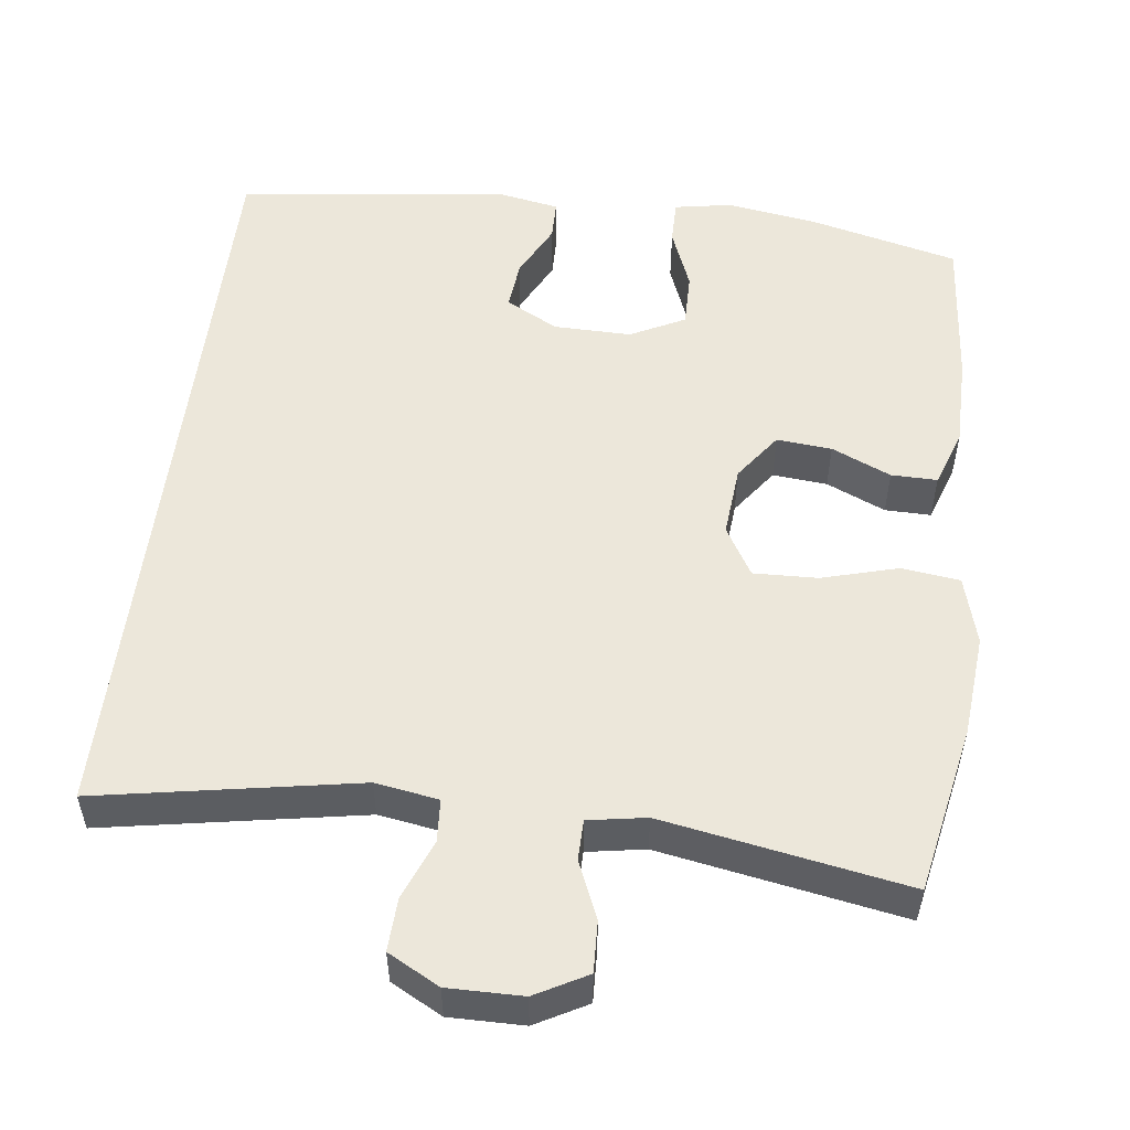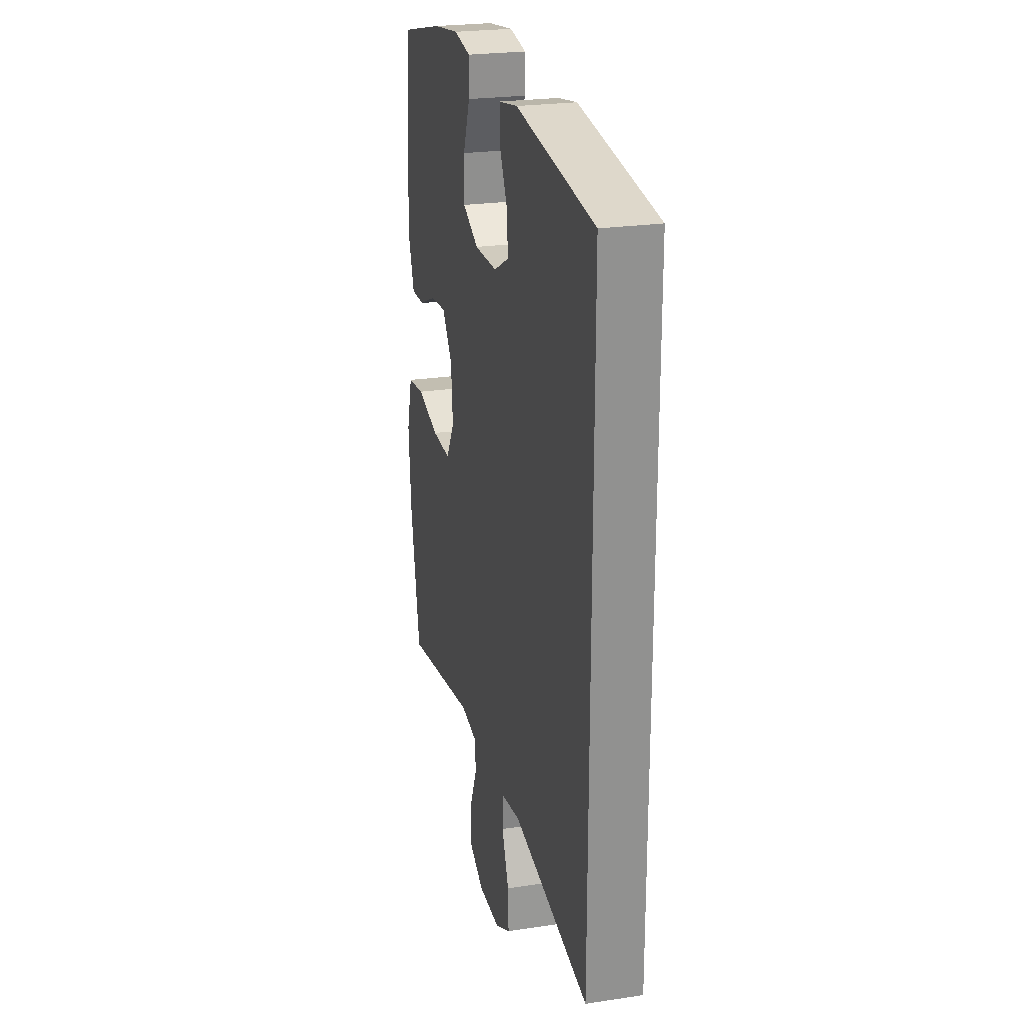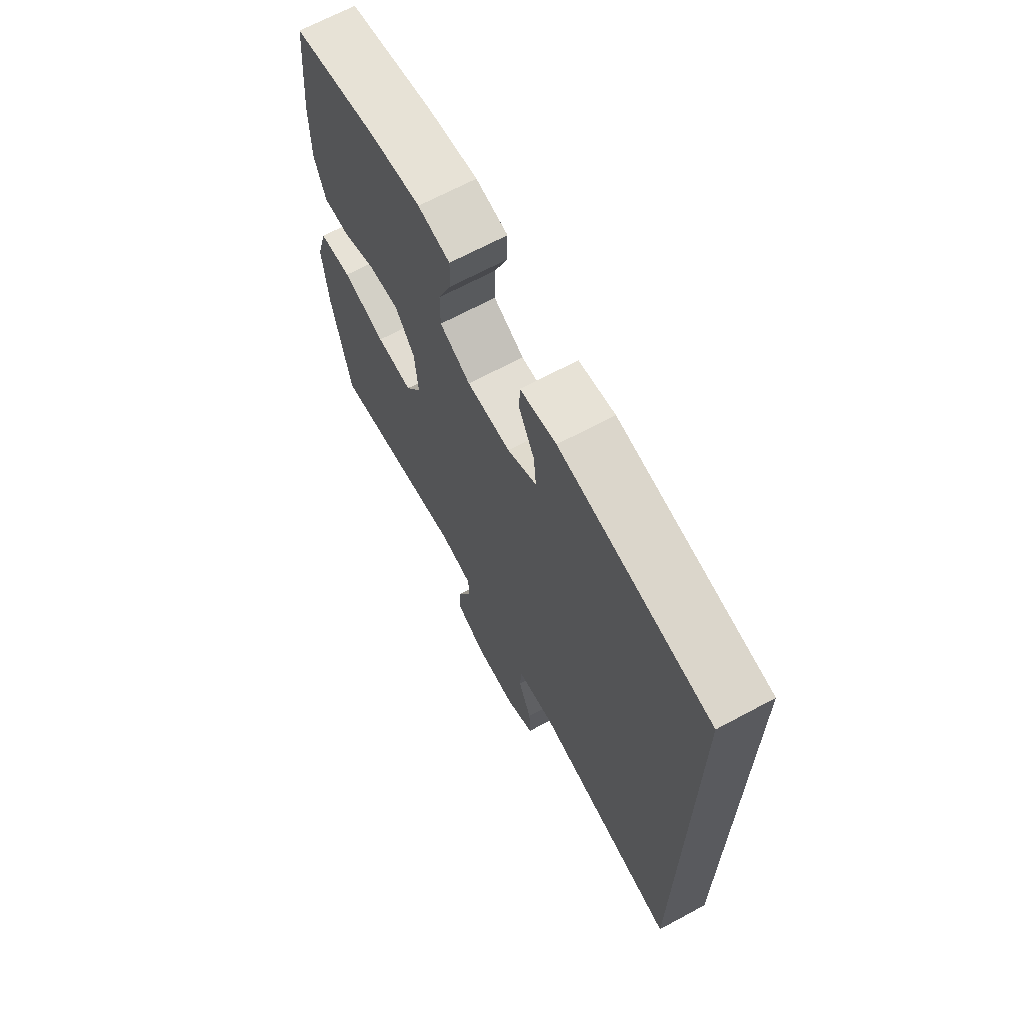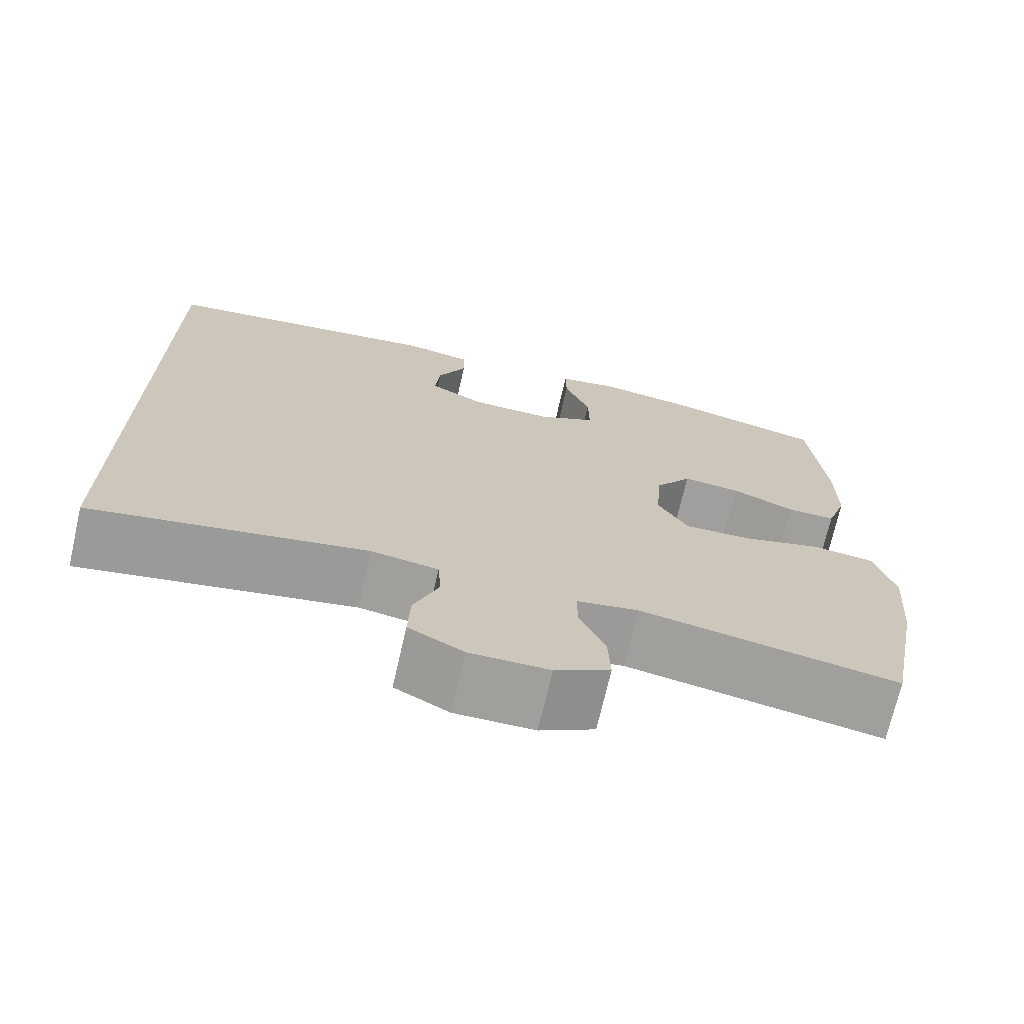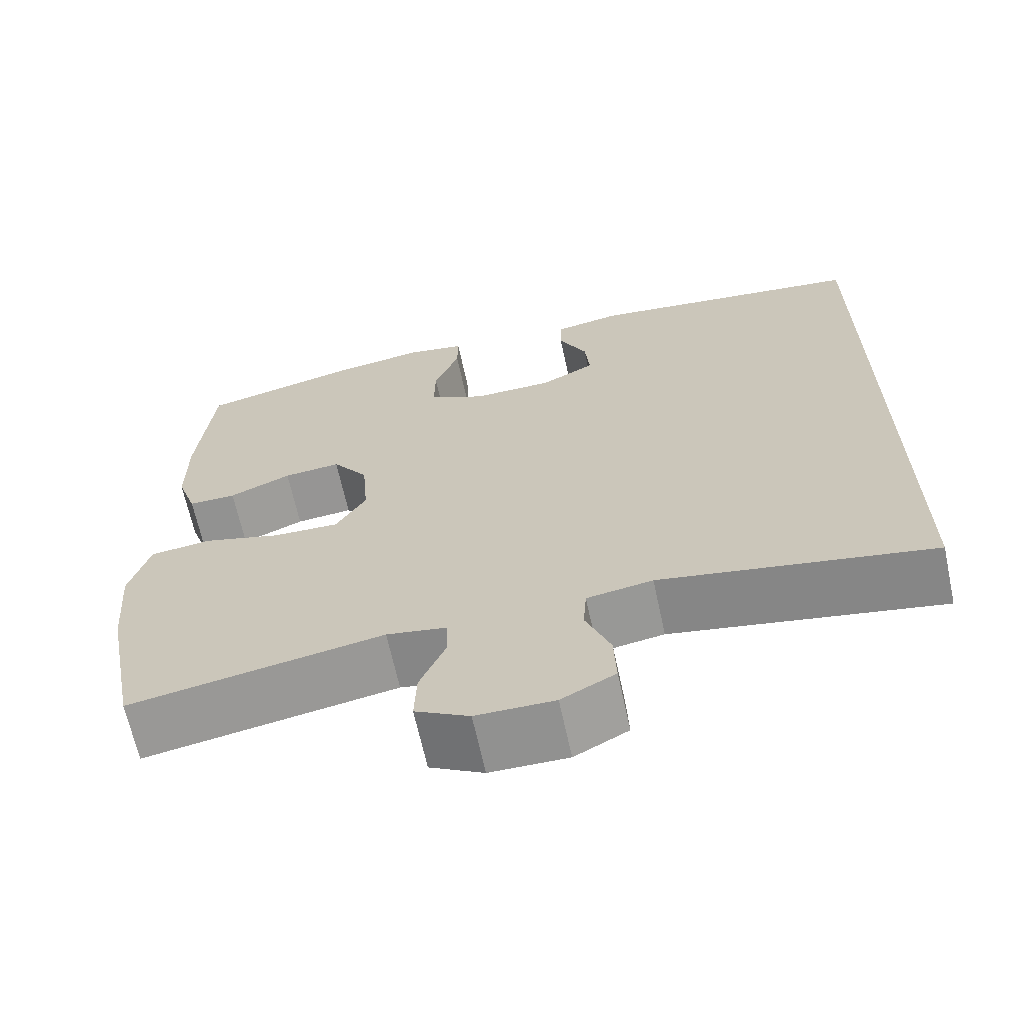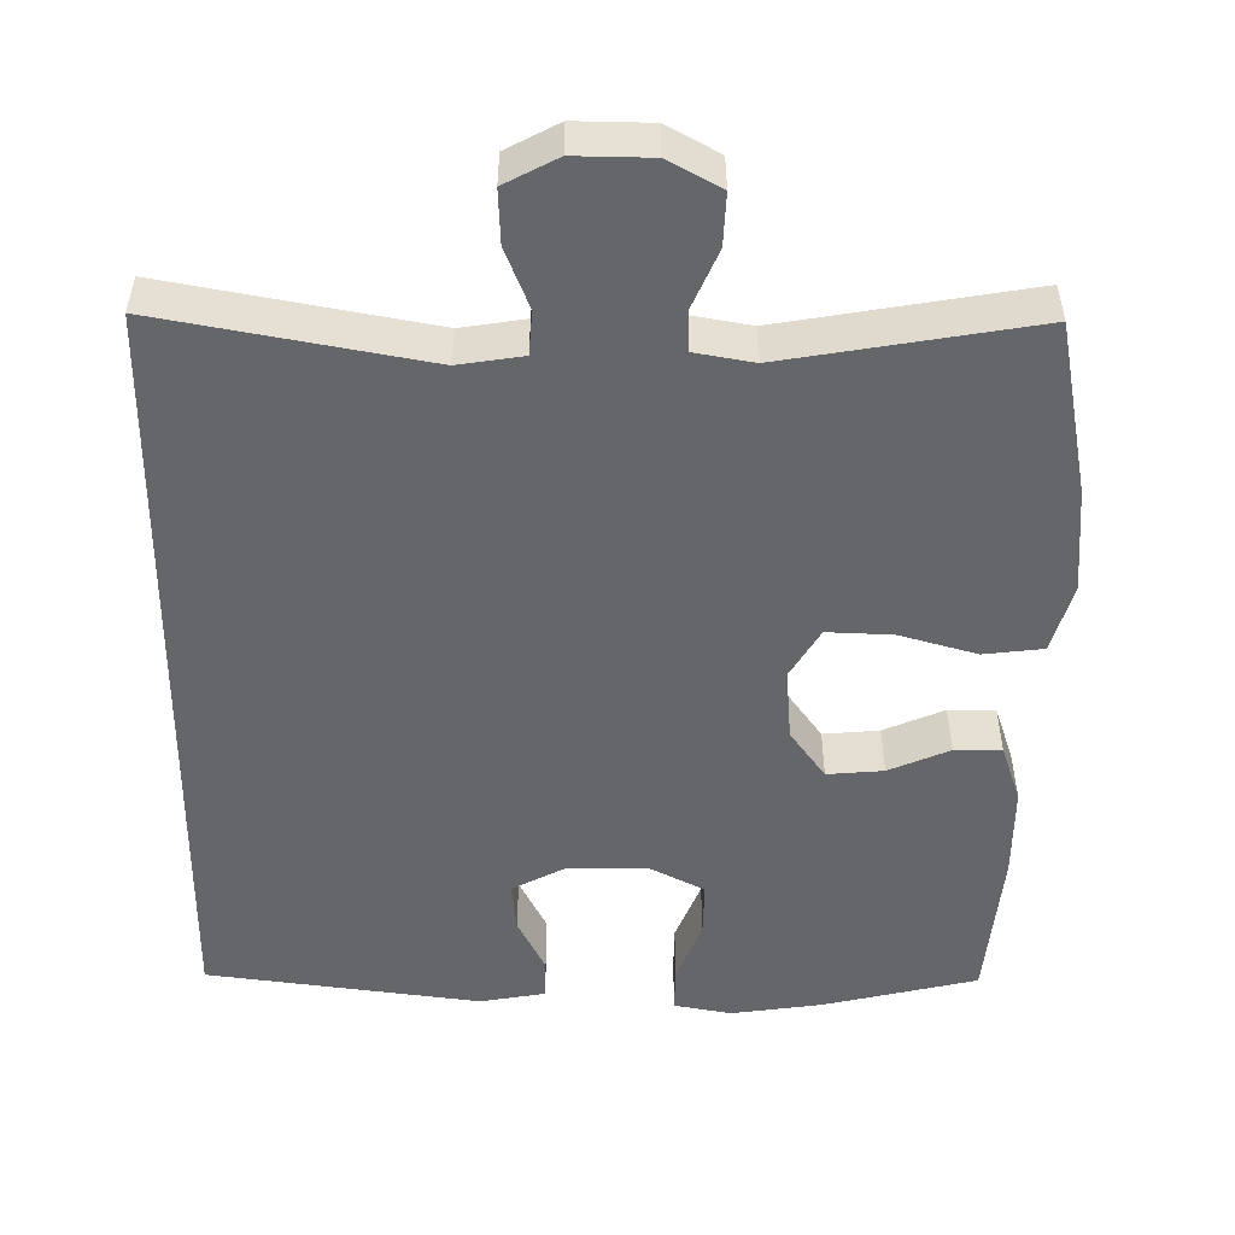
<metadata>
{"format":"obj","ext":"obj","renderer":"f3d","projection":"perspective","resolution":1024,"background":"white","views":[{"elev":53.8,"azim":-172.8,"up":"+Y"},{"elev":24.1,"azim":76.0,"up":"+Z"},{"elev":67.7,"azim":61.7,"up":"+Z"},{"elev":-71.2,"azim":167.1,"up":"+Z"},{"elev":-66.1,"azim":12.2,"up":"+Z"},{"elev":-51.7,"azim":179.4,"up":"+Y"}]}
</metadata>
<code>
o path7046
v -0.5178 0.0375 0.3154
v -0.5178 0.0375 0.1962
v -0.492 0.0375 0.1205
v -0.4311 0.0375 0.1211
v -0.3522 0.0375 0.1553
v -0.2792 0.0375 0.1616
v -0.2335 0.0375 0.09864
v -0.2257 0.0375 0.005345
v -0.2642 0.0375 -0.05913
v -0.3494 0.0375 -0.056
v -0.4501 0.0375 -0.02772
v -0.5275 0.0375 -0.03709
v -0.5532 0.0375 -0.1272
v -0.542 0.0375 -0.262
v -0.4987 0.0375 -0.4857
v -0.1744 0.0375 -0.4295
v -0.09722 0.0375 -0.443
v -0.09668 0.0375 -0.497
v -0.1292 0.0375 -0.5719
v -0.1321 0.0375 -0.6397
v -0.06325 0.0375 -0.6772
v 0.03631 0.0375 -0.6784
v 0.1049 0.0375 -0.642
v 0.1019 0.0375 -0.5719
v 0.07031 0.0375 -0.4933
v 0.07434 0.0375 -0.4364
v 0.1583 0.0375 -0.4231
v 0.503 0.0375 -0.4857
v 0.503 0.0375 0.5162
v 0.1479 0.0375 0.562
v 0.06293 0.0375 0.5468
v 0.06185 0.0375 0.4943
v 0.09807 0.0375 0.4229
v 0.1043 0.0375 0.3581
v 0.03526 0.0375 0.3217
v -0.06722 0.0375 0.3204
v -0.1393 0.0375 0.3569
v -0.1383 0.0375 0.4284
v -0.1061 0.0375 0.509
v -0.1056 0.0375 0.5673
v -0.1807 0.0375 0.5809
v -0.2991 0.0375 0.5636
v -0.4987 0.0375 0.5162
v -0.5178 -0.0375 0.3154
v -0.5178 -0.0375 0.1962
v -0.492 -0.0375 0.1205
v -0.4311 -0.0375 0.1211
v -0.3522 -0.0375 0.1553
v -0.2792 -0.0375 0.1616
v -0.2335 -0.0375 0.09864
v -0.2257 -0.0375 0.005345
v -0.2642 -0.0375 -0.05913
v -0.3494 -0.0375 -0.056
v -0.4501 -0.0375 -0.02772
v -0.5275 -0.0375 -0.03709
v -0.5532 -0.0375 -0.1272
v -0.542 -0.0375 -0.262
v -0.4987 -0.0375 -0.4857
v -0.1744 -0.0375 -0.4295
v -0.09722 -0.0375 -0.443
v -0.09668 -0.0375 -0.497
v -0.1292 -0.0375 -0.5719
v -0.1321 -0.0375 -0.6397
v -0.06325 -0.0375 -0.6772
v 0.03631 -0.0375 -0.6784
v 0.1049 -0.0375 -0.642
v 0.1019 -0.0375 -0.5719
v 0.07031 -0.0375 -0.4933
v 0.07434 -0.0375 -0.4364
v 0.1583 -0.0375 -0.4231
v 0.503 -0.0375 -0.4857
v 0.503 -0.0375 0.5162
v 0.1479 -0.0375 0.562
v 0.06293 -0.0375 0.5468
v 0.06185 -0.0375 0.4943
v 0.09807 -0.0375 0.4229
v 0.1043 -0.0375 0.3581
v 0.03526 -0.0375 0.3217
v -0.06722 -0.0375 0.3204
v -0.1393 -0.0375 0.3569
v -0.1383 -0.0375 0.4284
v -0.1061 -0.0375 0.509
v -0.1056 -0.0375 0.5673
v -0.1807 -0.0375 0.5809
v -0.2991 -0.0375 0.5636
v -0.4987 -0.0375 0.5162
v -0.5275 0.0375 -0.03709
v -0.5275 0.0375 -0.03709
v -0.5532 0.0375 -0.1272
v -0.542 0.0375 -0.262
v -0.4501 0.0375 -0.02772
v -0.5178 0.0375 0.3154
v -0.5178 0.0375 0.1962
v -0.492 0.0375 0.1205
v -0.492 0.0375 0.1205
v -0.4987 0.0375 -0.4857
v -0.4987 0.0375 -0.4857
v -0.4987 0.0375 0.5162
v -0.4987 0.0375 0.5162
v -0.4311 0.0375 0.1211
v -0.3494 0.0375 -0.056
v -0.3522 0.0375 0.1553
v -0.2991 0.0375 0.5636
v -0.2792 0.0375 0.1616
v -0.2642 0.0375 -0.05913
v -0.2642 0.0375 -0.05913
v -0.1807 0.0375 0.5809
v -0.1744 0.0375 -0.4295
v -0.2335 0.0375 0.09864
v -0.2257 0.0375 0.005345
v -0.1056 0.0375 0.5673
v -0.1056 0.0375 0.5673
v -0.1393 0.0375 0.3569
v -0.1393 0.0375 0.3569
v -0.1383 0.0375 0.4284
v -0.09722 0.0375 -0.443
v -0.09722 0.0375 -0.443
v -0.06722 0.0375 0.3204
v -0.1061 0.0375 0.509
v -0.1292 0.0375 -0.5719
v -0.1321 0.0375 -0.6397
v -0.1321 0.0375 -0.6397
v -0.06325 0.0375 -0.6772
v -0.09668 0.0375 -0.497
v 0.03526 0.0375 0.3217
v 0.03631 0.0375 -0.6784
v 0.1043 0.0375 0.3581
v 0.1043 0.0375 0.3581
v 0.1049 0.0375 -0.642
v 0.1049 0.0375 -0.642
v 0.06293 0.0375 0.5468
v 0.06293 0.0375 0.5468
v 0.06185 0.0375 0.4943
v 0.09807 0.0375 0.4229
v 0.1479 0.0375 0.562
v 0.07031 0.0375 -0.4933
v 0.07434 0.0375 -0.4364
v 0.07434 0.0375 -0.4364
v 0.1019 0.0375 -0.5719
v 0.1583 0.0375 -0.4231
v 0.503 0.0375 0.5162
v 0.503 0.0375 0.5162
v 0.503 0.0375 -0.4857
v 0.503 0.0375 -0.4857
v -0.5275 -0.0375 -0.03709
v -0.5275 -0.0375 -0.03709
v -0.5532 -0.0375 -0.1272
v -0.542 -0.0375 -0.262
v -0.4501 -0.0375 -0.02772
v -0.5178 -0.0375 0.3154
v -0.5178 -0.0375 0.1962
v -0.492 -0.0375 0.1205
v -0.492 -0.0375 0.1205
v -0.4987 -0.0375 -0.4857
v -0.4987 -0.0375 -0.4857
v -0.4987 -0.0375 0.5162
v -0.4987 -0.0375 0.5162
v -0.4311 -0.0375 0.1211
v -0.3494 -0.0375 -0.056
v -0.3522 -0.0375 0.1553
v -0.2991 -0.0375 0.5636
v -0.2792 -0.0375 0.1616
v -0.2642 -0.0375 -0.05913
v -0.2642 -0.0375 -0.05913
v -0.1807 -0.0375 0.5809
v -0.1744 -0.0375 -0.4295
v -0.2335 -0.0375 0.09864
v -0.2257 -0.0375 0.005345
v -0.1056 -0.0375 0.5673
v -0.1056 -0.0375 0.5673
v -0.1393 -0.0375 0.3569
v -0.1393 -0.0375 0.3569
v -0.1383 -0.0375 0.4284
v -0.09722 -0.0375 -0.443
v -0.09722 -0.0375 -0.443
v -0.06722 -0.0375 0.3204
v -0.1061 -0.0375 0.509
v -0.1292 -0.0375 -0.5719
v -0.1321 -0.0375 -0.6397
v -0.1321 -0.0375 -0.6397
v -0.06325 -0.0375 -0.6772
v -0.09668 -0.0375 -0.497
v 0.03526 -0.0375 0.3217
v 0.03631 -0.0375 -0.6784
v 0.1043 -0.0375 0.3581
v 0.1043 -0.0375 0.3581
v 0.1049 -0.0375 -0.642
v 0.1049 -0.0375 -0.642
v 0.06293 -0.0375 0.5468
v 0.06293 -0.0375 0.5468
v 0.06185 -0.0375 0.4943
v 0.09807 -0.0375 0.4229
v 0.1479 -0.0375 0.562
v 0.07031 -0.0375 -0.4933
v 0.07434 -0.0375 -0.4364
v 0.07434 -0.0375 -0.4364
v 0.1019 -0.0375 -0.5719
v 0.1583 -0.0375 -0.4231
v 0.503 -0.0375 0.5162
v 0.503 -0.0375 0.5162
v 0.503 -0.0375 -0.4857
v 0.503 -0.0375 -0.4857
f 192 193 191
f 201 185 198
f 197 184 187
f 158 151 152
f 151 160 150
f 159 166 163
f 149 147 159
f 150 161 156
f 193 192 199
f 148 159 147
f 160 151 158
f 181 178 179
f 171 173 161
f 162 176 171
f 182 181 197
f 163 174 195
f 165 177 169
f 182 178 181
f 168 183 167
f 162 150 160
f 161 150 171
f 163 195 168
f 199 192 185
f 182 194 174
f 150 162 171
f 195 198 168
f 191 193 189
f 165 173 177
f 167 176 162
f 145 147 149
f 166 148 154
f 194 182 197
f 168 198 183
f 161 173 165
f 183 198 185
f 195 174 194
f 163 166 174
f 197 181 184
f 148 166 159
f 167 183 176
f 199 185 201
f 88 13 56 146
f 13 14 57 56
f 11 12 55 54
f 1 2 45 44
f 2 95 153 45
f 14 97 155 57
f 99 1 44 157
f 3 4 47 46
f 10 11 54 53
f 4 5 48 47
f 42 43 86 85
f 5 6 49 48
f 106 10 53 164
f 41 42 85 84
f 15 16 59 58
f 6 7 50 49
f 8 9 52 51
f 7 8 51 50
f 112 41 84 170
f 114 38 81 172
f 16 117 175 59
f 36 37 80 79
f 39 40 83 82
f 38 39 82 81
f 19 122 180 62
f 20 21 64 63
f 18 19 62 61
f 17 18 61 60
f 35 36 79 78
f 21 22 65 64
f 128 35 78 186
f 22 130 188 65
f 132 32 75 190
f 32 33 76 75
f 30 31 74 73
f 25 138 196 68
f 24 25 68 67
f 23 24 67 66
f 26 27 70 69
f 33 34 77 76
f 142 30 73 200
f 144 29 72 202
f 27 28 71 70
f 134 133 135
f 143 140 127
f 139 129 126
f 100 94 93
f 93 92 102
f 101 105 108
f 91 101 89
f 92 98 103
f 135 141 134
f 90 89 101
f 102 100 93
f 123 121 120
f 113 103 115
f 104 113 118
f 124 139 123
f 105 137 116
f 107 111 119
f 124 123 120
f 110 109 125
f 104 102 92
f 103 113 92
f 105 110 137
f 141 127 134
f 124 116 136
f 92 113 104
f 137 110 140
f 133 131 135
f 107 119 115
f 109 104 118
f 87 91 89
f 108 96 90
f 136 139 124
f 110 125 140
f 103 107 115
f 125 127 140
f 137 136 116
f 105 116 108
f 139 126 123
f 90 101 108
f 109 118 125
f 141 143 127

</code>
